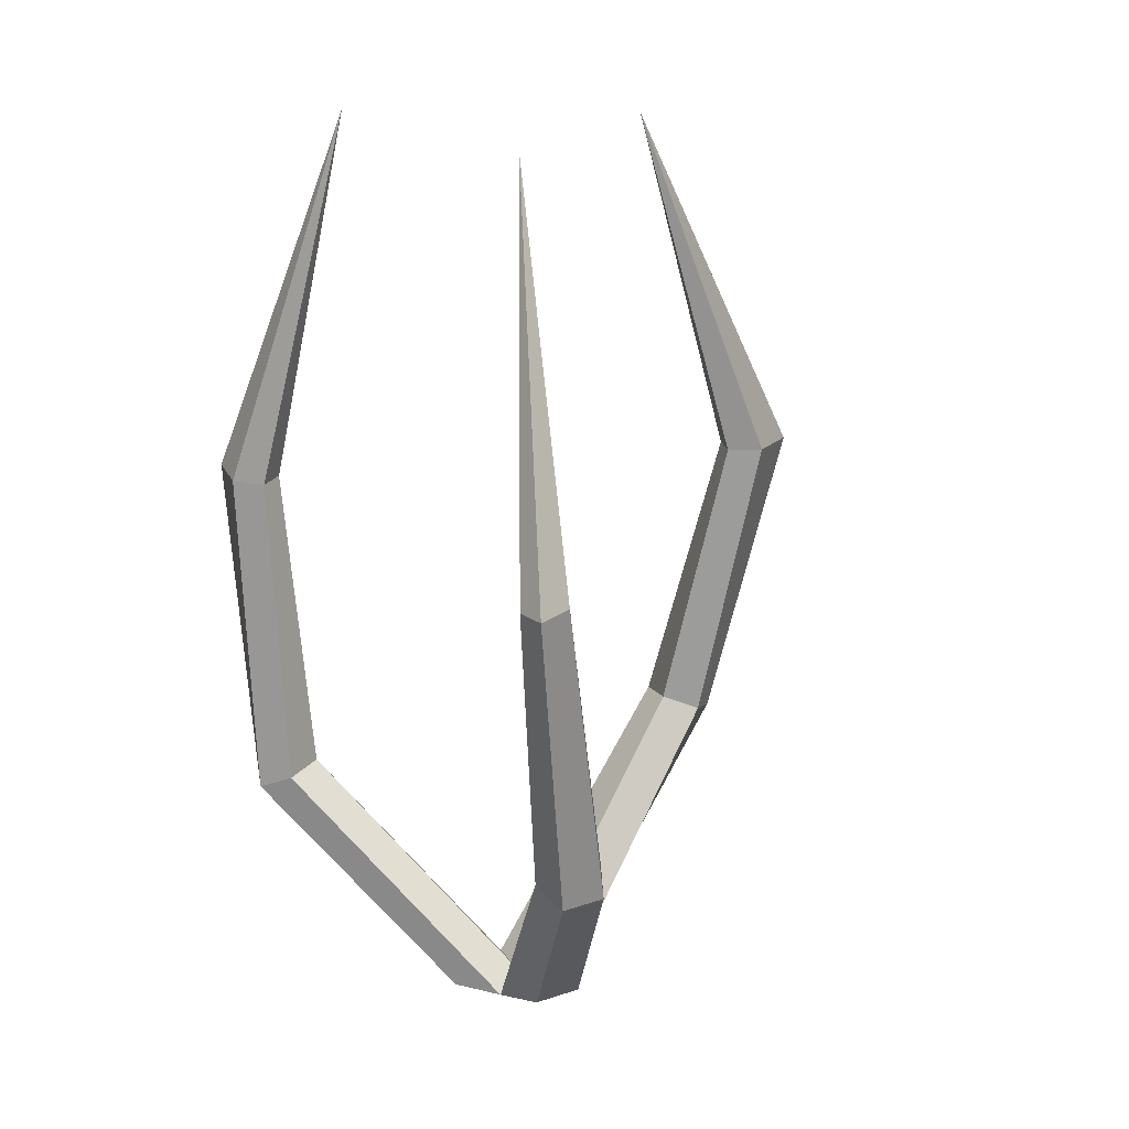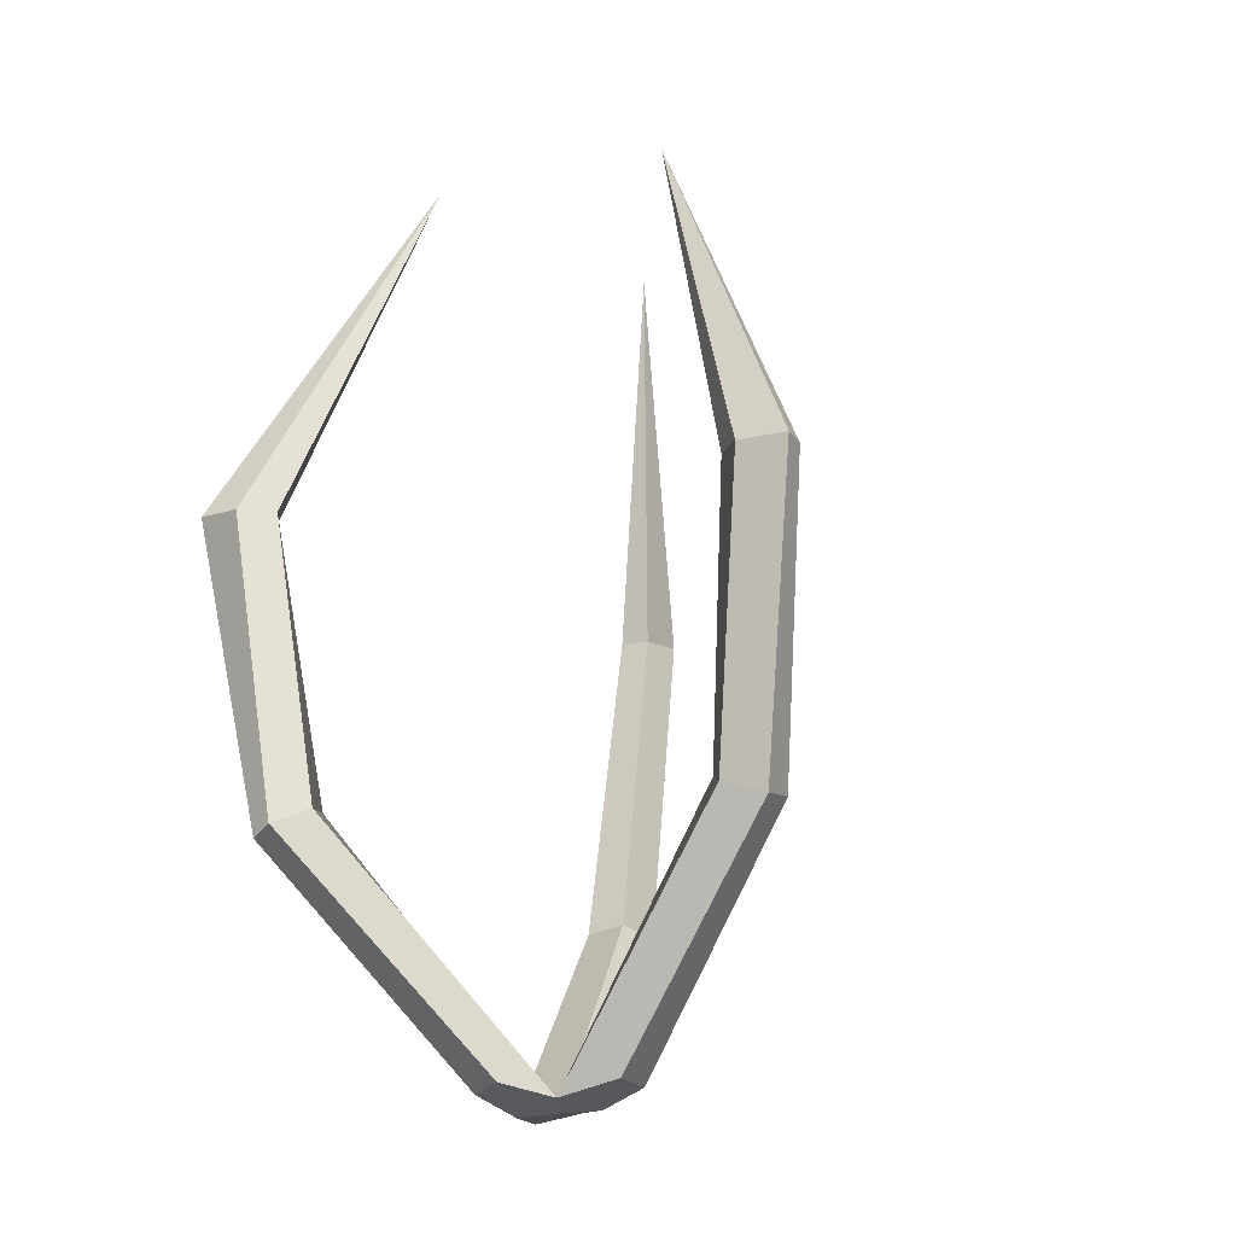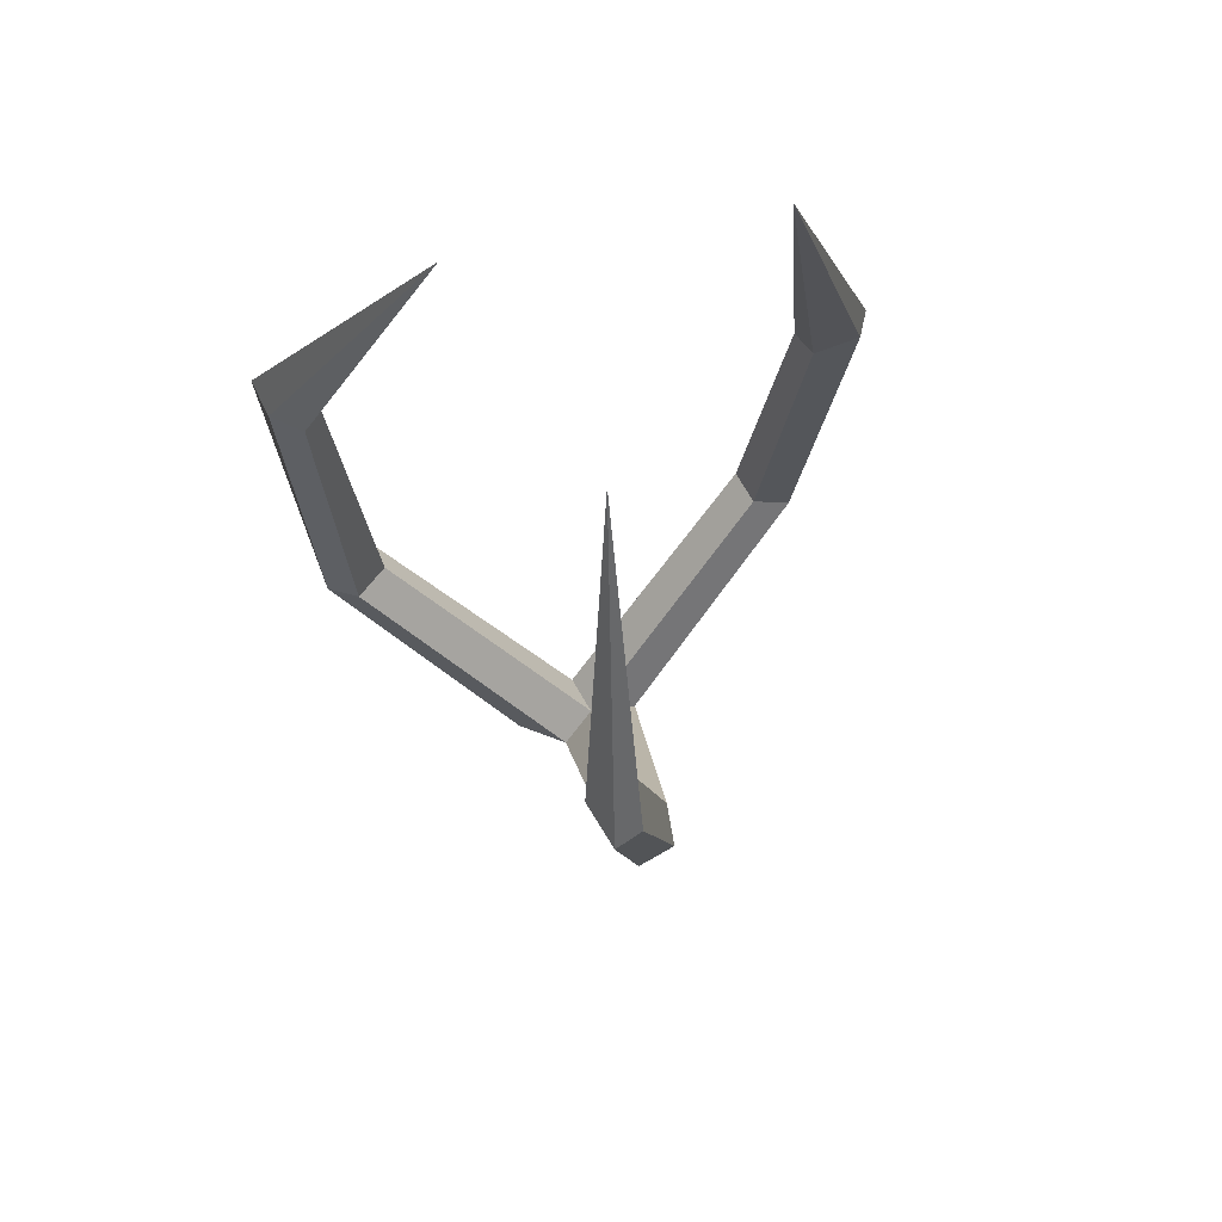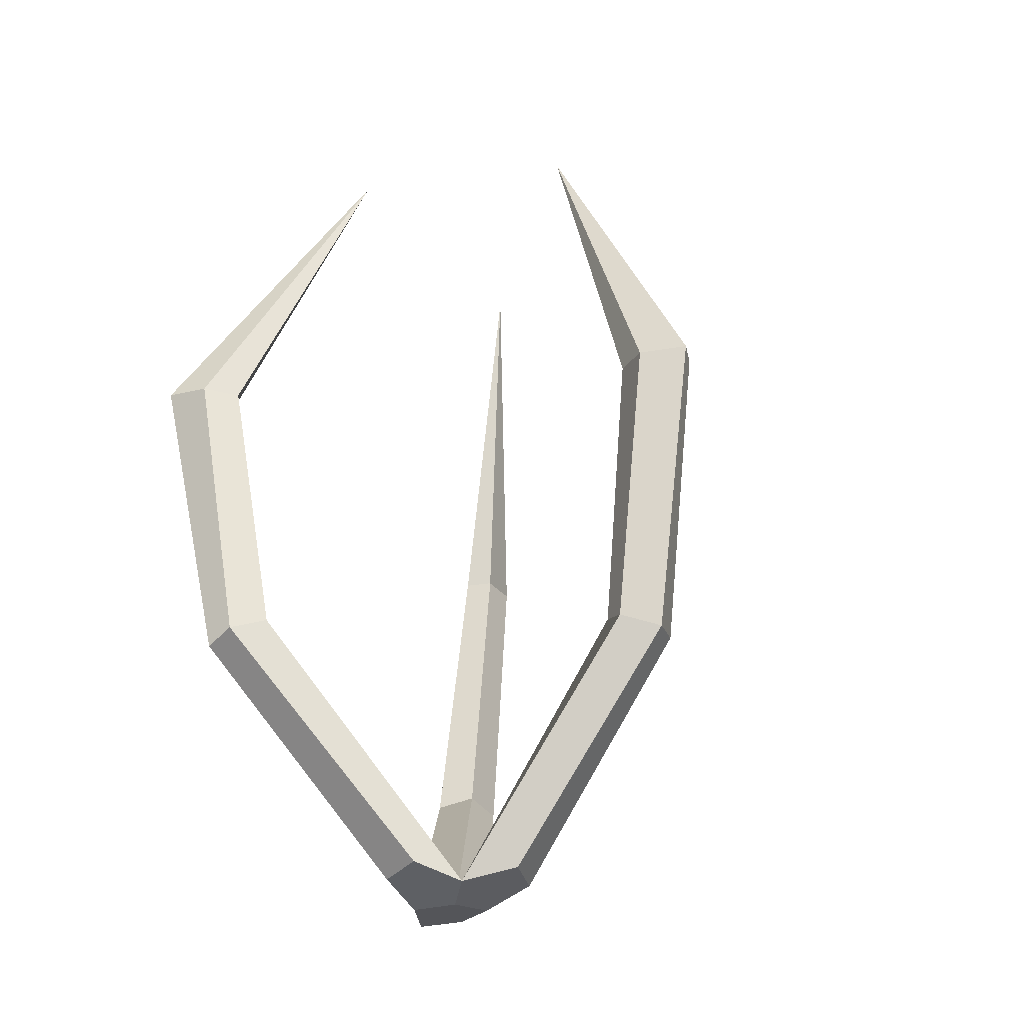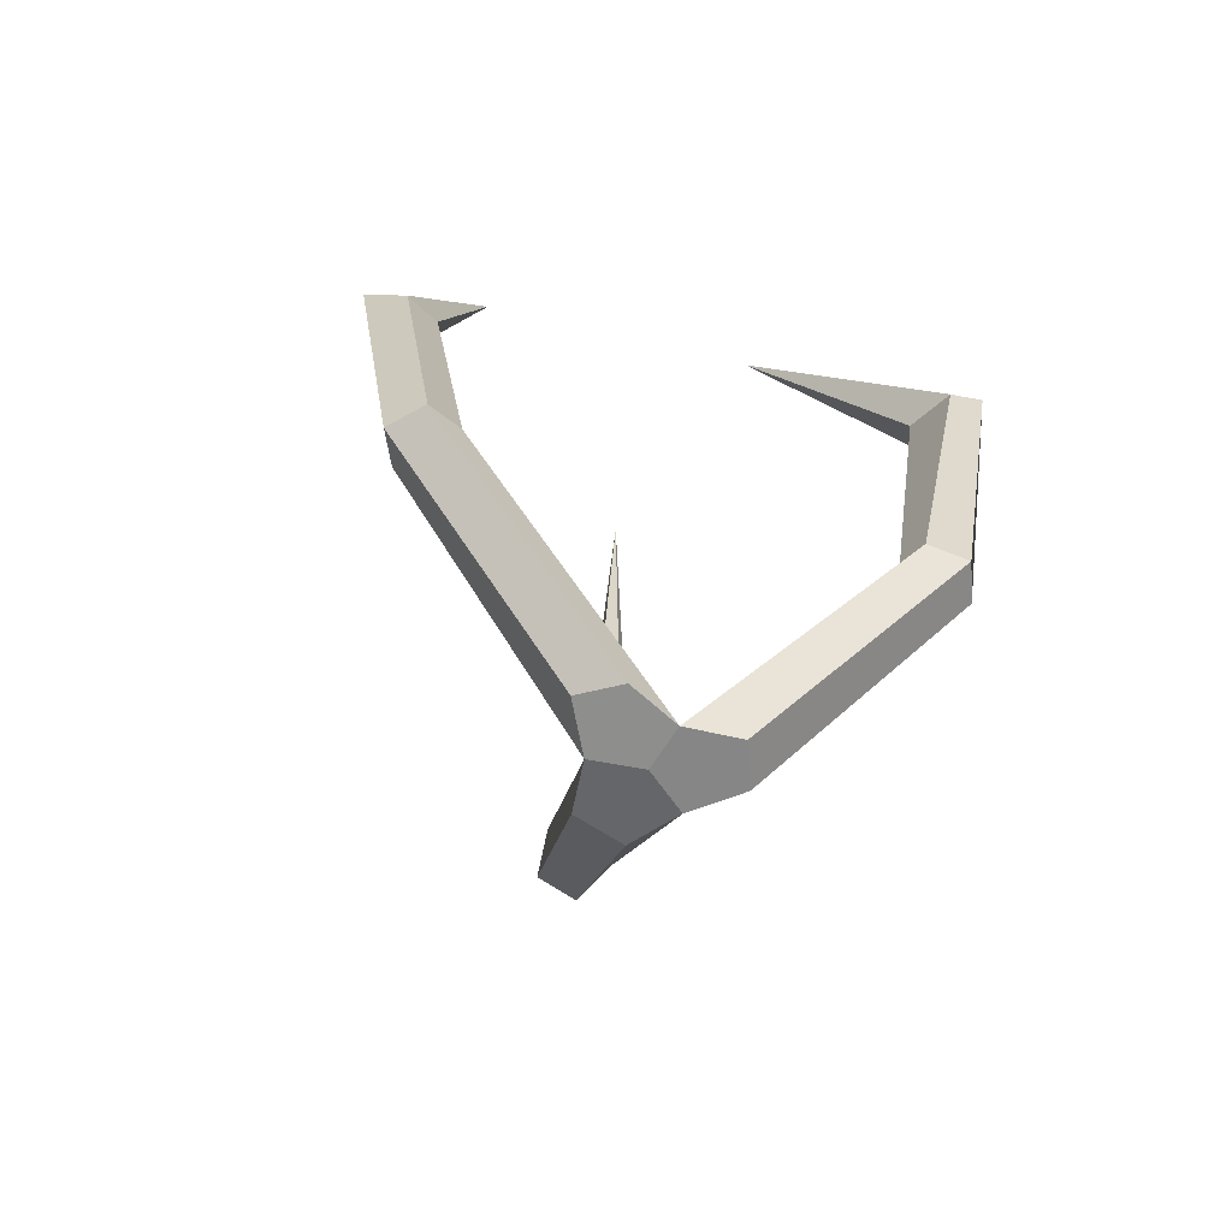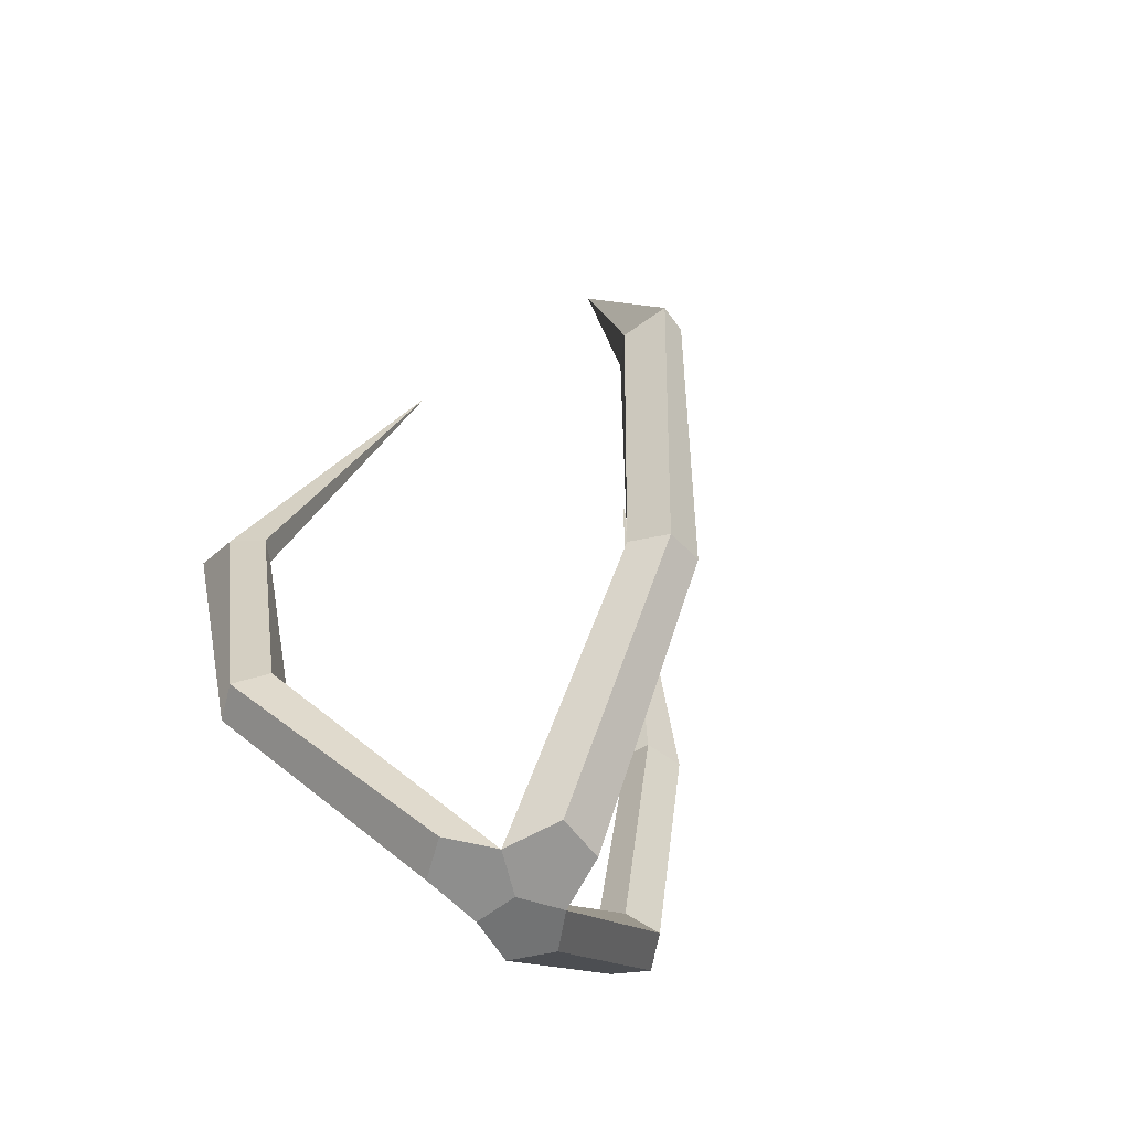
<metadata>
{"format":"obj","ext":"obj","renderer":"f3d","projection":"perspective","resolution":1024,"background":"white","views":[{"elev":20.4,"azim":-38.4,"up":"+Y"},{"elev":-18.5,"azim":45.3,"up":"+Y"},{"elev":68.1,"azim":78.8,"up":"+Y"},{"elev":-30.8,"azim":34.1,"up":"+Y"},{"elev":-67.7,"azim":-103.5,"up":"+Y"},{"elev":-56.9,"azim":57.2,"up":"+Y"}]}
</metadata>
<code>
o holding_Circle
v 0.1478 -0.1094 0.1704
v 0.2738 -0.06451 0.07497
v 0.2242 -0.0699 -0.05737
v 0.07037 -0.1107 -0.06455
v 0.05396 -0.1298 0.07157
v 0.6712 0.597 0.1377
v 0.7693 0.5617 0.07105
v 0.7358 0.5766 -0.03682
v 0.6234 0.6212 -0.03682
v 0.5893 0.6348 0.07105
v 0.8203 1.407 0.2243
v 0.9523 1.407 0.1766
v 0.9204 1.407 0.09976
v 0.7723 1.41 0.09992
v 0.73 1.411 0.1769
v 0.4516 2.401 0.09518
v -0.06202 -0.1343 0.1103
v -0.1316 -0.1333 -0.01801
v -0.06173 -0.1007 -0.1251
v -0.2775 0.4467 -0.5992
v -0.378 0.4076 -0.6357
v -0.4528 0.4124 -0.5518
v -0.3986 0.457 -0.4635
v -0.2902 0.4756 -0.4931
v -0.323 1.352 -0.7425
v -0.3988 1.352 -0.7763
v -0.4268 1.336 -0.6652
v -0.3764 1.337 -0.5758
v -0.3045 1.341 -0.611
v -0.1523 2.401 -0.4467
v 0.07667 -0.07721 0.3029
v -0.0461 -0.09308 0.2641
v -0.3444 0.5559 0.6488
v -0.3389 0.5222 0.7569
v -0.232 0.5372 0.7918
v -0.1715 0.58 0.7053
v -0.2416 0.593 0.6174
v -0.4848 1.387 0.7759
v -0.4885 1.39 0.863
v -0.3776 1.39 0.833
v -0.3148 1.389 0.7471
v -0.3756 1.39 0.6973
v -0.1572 2.401 0.3541
f 1 5 10 6
f 4 3 8 9
f 2 1 6 7
f 5 4 9 10
f 3 2 7 8
f 10 9 14 15
f 8 7 12 13
f 6 10 15 11
f 9 8 13 14
f 7 6 11 12
f 17 5 37 33
f 17 18 22 23
f 5 1 36 37
f 2 3 4 5 1
f 11 15 16
f 14 13 16
f 12 11 16
f 15 14 16
f 13 12 16
f 18 19 21 22
f 24 23 28 29
f 22 21 26 27
f 20 24 29 25
f 23 22 27 28
f 21 20 25 26
f 32 31 1 5 17
f 25 29 30
f 28 27 30
f 26 25 30
f 29 28 30
f 27 26 30
f 4 5 24 20
f 1 31 35 36
f 31 32 34 35
f 37 36 41 42
f 35 34 39 40
f 33 37 42 38
f 36 35 40 41
f 34 33 38 39
f 19 18 17 5 4
f 38 42 43
f 41 40 43
f 39 38 43
f 42 41 43
f 40 39 43
f 32 17 33 34
f 19 4 20 21
f 5 17 23 24

</code>
